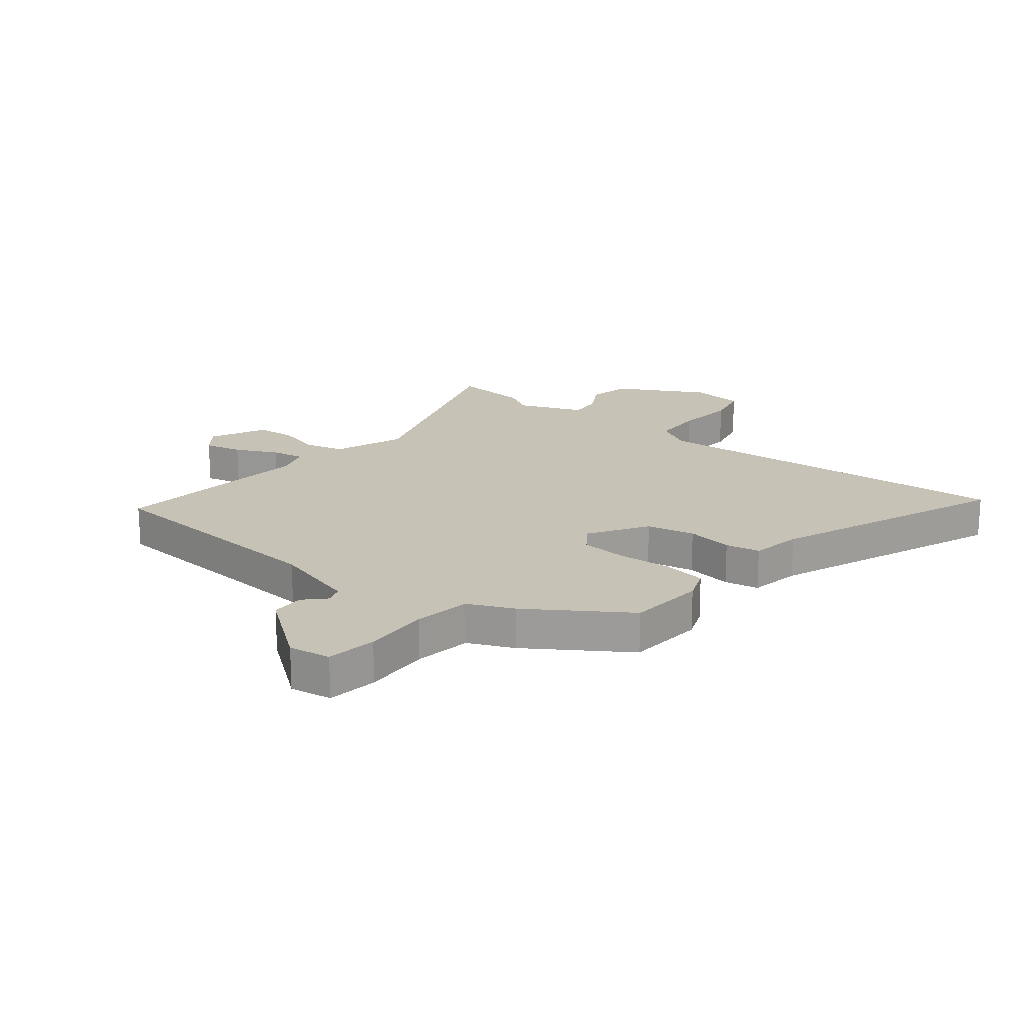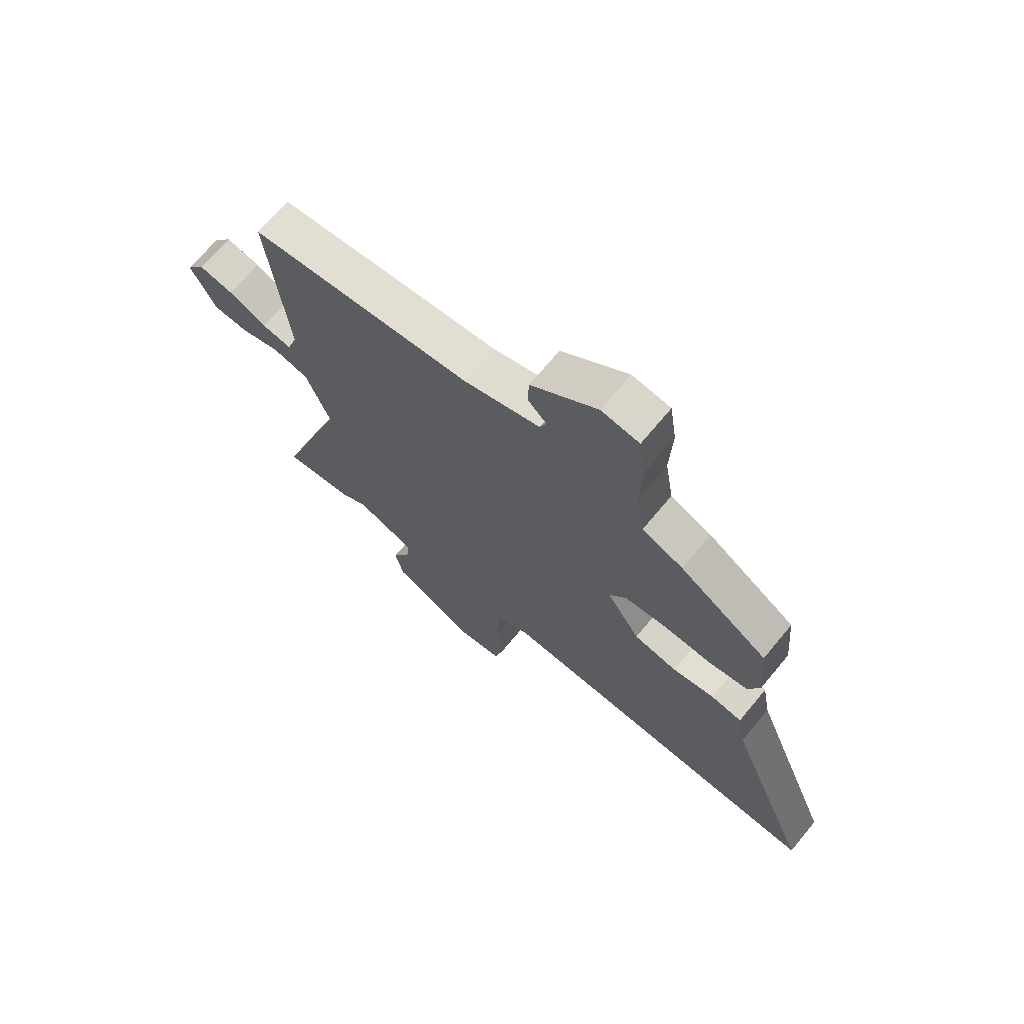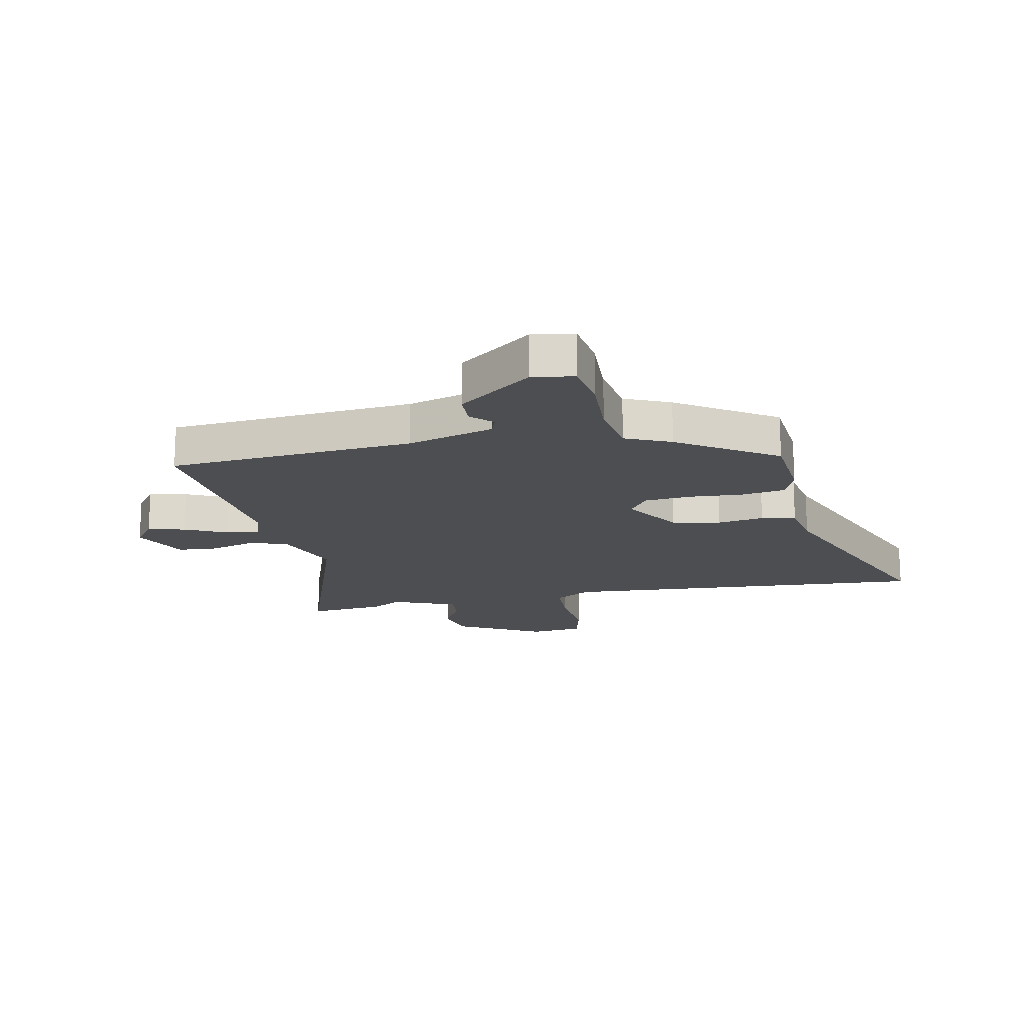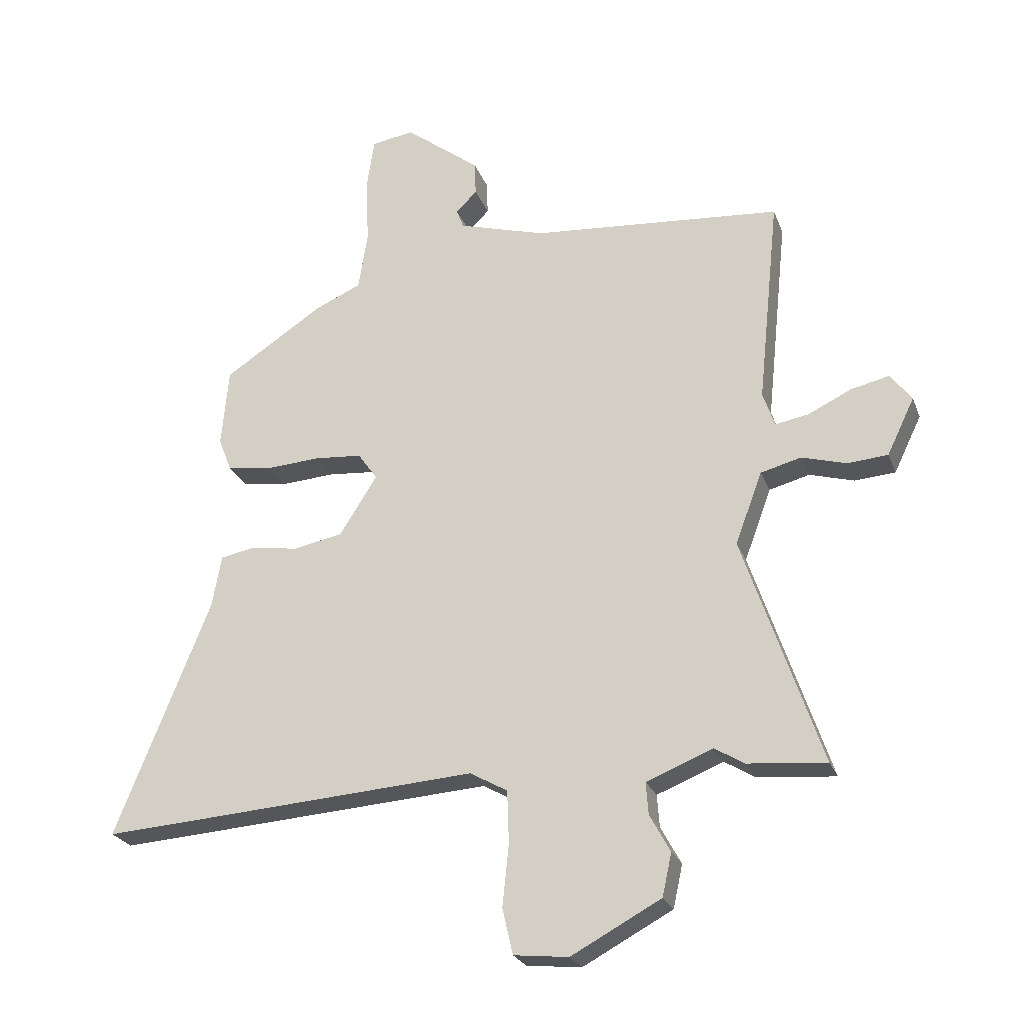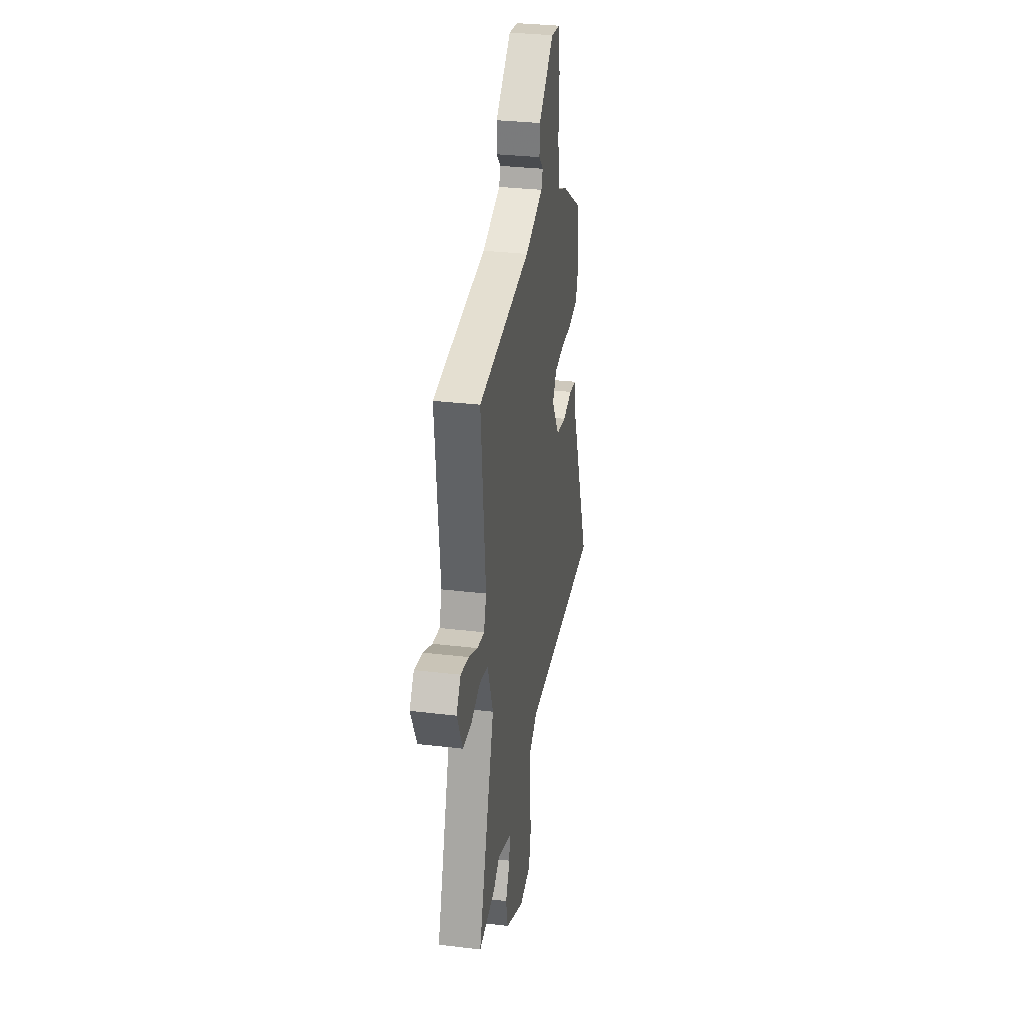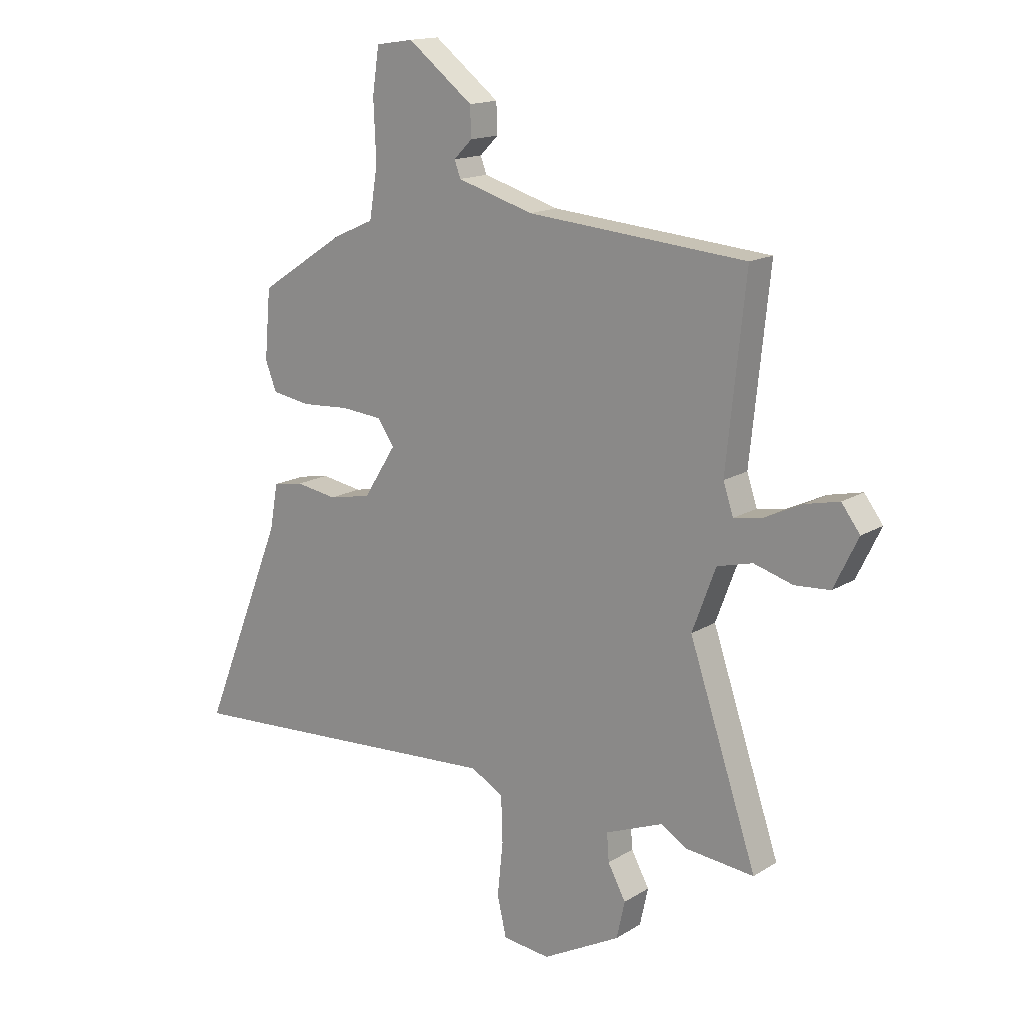
<metadata>
{"format":"obj","ext":"obj","renderer":"f3d","projection":"perspective","resolution":1024,"background":"white","views":[{"elev":19.3,"azim":38.4,"up":"+Y"},{"elev":69.4,"azim":39.7,"up":"+Z"},{"elev":-17.0,"azim":11.5,"up":"+Y"},{"elev":-24.7,"azim":-162.1,"up":"+Z"},{"elev":32.2,"azim":-80.6,"up":"+Z"},{"elev":15.5,"azim":-141.8,"up":"+Z"}]}
</metadata>
<code>
v -0.466 0.07 -0.497
v -0.6 0.07 -0.51
v -0.467 0.07 -0.116
v -0.513 0.07 0.007
v -0.582 0.07 0.025
v -0.658 0.07 0.003
v -0.727 0.07 0.008
v -0.774 0.07 0.105
v -0.738 0.07 0.153
v -0.672 0.07 0.138
v -0.599 0.07 0.103
v -0.542 0.07 0.093
v -0.522 0.07 0.152
v -0.559 0.07 0.507
v -0.132 0.07 0.543
v 0.017 0.07 0.587
v 0.029 0.07 0.619
v -0.007 0.07 0.655
v -0.005 0.07 0.713
v 0.123 0.07 0.812
v 0.196 0.07 0.801
v 0.209 0.07 0.713
v 0.204 0.07 0.597
v 0.22 0.07 0.498
v 0.299 0.07 0.463
v 0.469 0.07 0.352
v 0.481 0.07 0.217
v 0.459 0.07 0.16
v 0.383 0.07 0.148
v 0.289 0.07 0.154
v 0.208 0.07 0.147
v 0.175 0.07 0.1
v 0.239 0.07 -0.001
v 0.323 0.07 -0.018
v 0.404 0.07 -0.005
v 0.464 0.07 -0.016
v 0.48 0.07 -0.105
v 0.642 0.07 -0.509
v 0.487 0.07 -0.499
v -0.005 0.07 -0.466
v -0.069 0.07 -0.502
v -0.072 0.07 -0.592
v -0.061 0.07 -0.697
v -0.079 0.07 -0.775
v -0.172 0.07 -0.785
v -0.325 0.07 -0.703
v -0.341 0.07 -0.63
v -0.306 0.07 -0.566
v -0.302 0.07 -0.511
v -0.415 0.07 -0.466
v -0.466 0 -0.497
v -0.6 0 -0.51
v -0.467 0 -0.116
v -0.513 0 0.007
v -0.582 0 0.025
v -0.658 0 0.003
v -0.727 0 0.008
v -0.774 0 0.105
v -0.738 0 0.153
v -0.672 0 0.138
v -0.599 0 0.103
v -0.542 0 0.093
v -0.522 0 0.152
v -0.559 0 0.507
v -0.132 0 0.543
v 0.017 0 0.587
v 0.029 0 0.619
v -0.007 0 0.655
v -0.005 0 0.713
v 0.123 0 0.812
v 0.196 0 0.801
v 0.209 0 0.713
v 0.204 0 0.597
v 0.22 0 0.498
v 0.299 0 0.463
v 0.469 0 0.352
v 0.481 0 0.217
v 0.459 0 0.16
v 0.383 0 0.148
v 0.289 0 0.154
v 0.208 0 0.147
v 0.175 0 0.1
v 0.239 0 -0.001
v 0.323 0 -0.018
v 0.404 0 -0.005
v 0.464 0 -0.016
v 0.48 0 -0.105
v 0.642 0 -0.509
v 0.487 0 -0.499
v -0.005 0 -0.466
v -0.069 0 -0.502
v -0.072 0 -0.592
v -0.061 0 -0.697
v -0.079 0 -0.775
v -0.172 0 -0.785
v -0.325 0 -0.703
v -0.341 0 -0.63
v -0.306 0 -0.566
v -0.302 0 -0.511
v -0.415 0 -0.466
f 45 46 47 48
f 45 48 49
f 42 43 44 45
f 41 42 45 49
f 40 41 49 50
f 37 38 39 40
f 34 35 36 37
f 33 34 37 40
f 32 33 40 50
f 27 28 29 30
f 27 30 31
f 24 25 26 27
f 24 27 31
f 23 24 31 32
f 17 18 19 20
f 16 17 20 21
f 13 14 15
f 12 13 15 16
f 8 9 10 11
f 8 11 12
f 5 6 7 8
f 4 5 8 12
f 3 4 12 16
f 22 23 32 50
f 16 21 22 50
f 3 16 50
f 1 2 3 50
f 98 97 96 95
f 99 98 95
f 95 94 93 92
f 99 95 92 91
f 100 99 91 90
f 90 89 88 87
f 87 86 85 84
f 90 87 84 83
f 100 90 83 82
f 80 79 78 77
f 81 80 77
f 77 76 75 74
f 81 77 74
f 82 81 74 73
f 70 69 68 67
f 71 70 67 66
f 65 64 63
f 66 65 63 62
f 61 60 59 58
f 62 61 58
f 58 57 56 55
f 62 58 55 54
f 66 62 54 53
f 100 82 73 72
f 100 72 71 66
f 100 66 53
f 100 53 52 51
f 1 51 52 2
f 2 52 53 3
f 3 53 54 4
f 4 54 55 5
f 5 55 56 6
f 6 56 57 7
f 7 57 58 8
f 8 58 59 9
f 9 59 60 10
f 10 60 61 11
f 11 61 62 12
f 12 62 63 13
f 13 63 64 14
f 14 64 65 15
f 15 65 66 16
f 16 66 67 17
f 17 67 68 18
f 18 68 69 19
f 19 69 70 20
f 20 70 71 21
f 21 71 72 22
f 22 72 73 23
f 23 73 74 24
f 24 74 75 25
f 25 75 76 26
f 26 76 77 27
f 27 77 78 28
f 28 78 79 29
f 29 79 80 30
f 30 80 81 31
f 31 81 82 32
f 32 82 83 33
f 33 83 84 34
f 34 84 85 35
f 35 85 86 36
f 36 86 87 37
f 37 87 88 38
f 38 88 89 39
f 39 89 90 40
f 40 90 91 41
f 41 91 92 42
f 42 92 93 43
f 43 93 94 44
f 44 94 95 45
f 45 95 96 46
f 46 96 97 47
f 47 97 98 48
f 48 98 99 49
f 49 99 100 50
f 50 100 51 1

</code>
